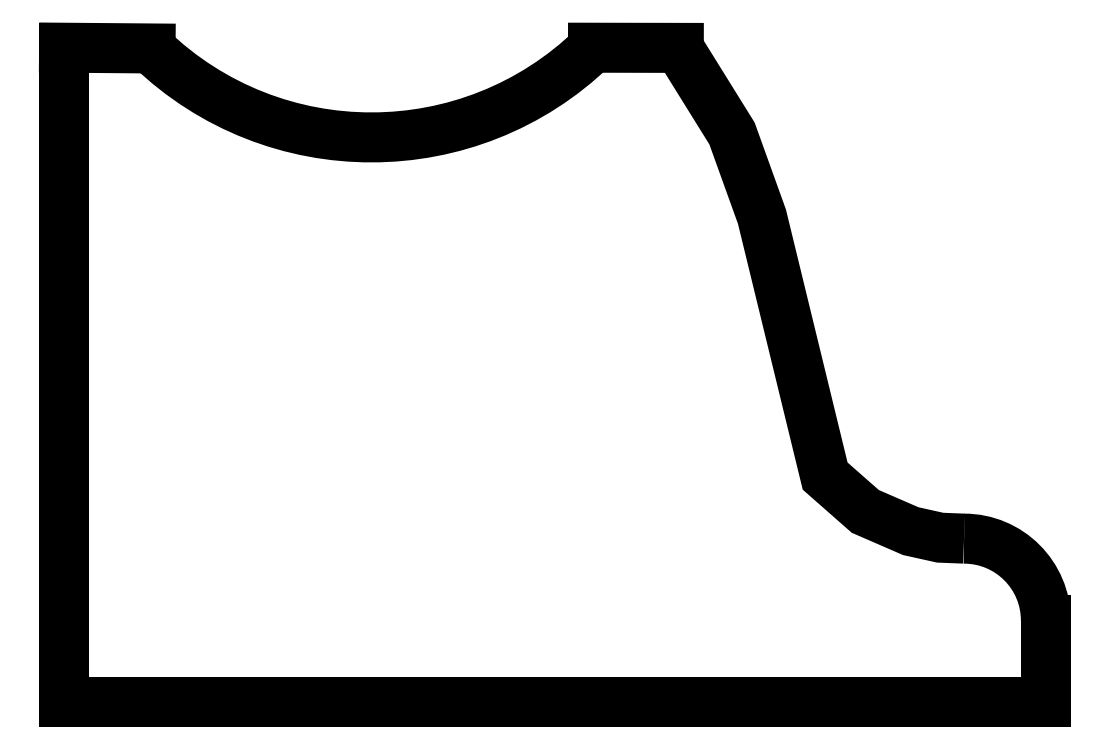
<metadata>
{"format":"dxf","ext":"dxf","renderer":"ezdxf+matplotlib","layout":"modelspace","background":"white","min_lineweight":24,"dpi":150}
</metadata>
<code>
0
SECTION
2
ENTITIES
0
LINE
8
0
10
1.5
20
-3.674e-16
11
1.5
21
4
0
LINE
8
0
10
7.5
20
4.592e-16
11
1.5
21
-3.674e-16
0
ARC
8
0
10
7
20
0.5
40
0.5
50
360
51
90
0
LINE
8
0
10
7.5
20
0.5
11
7.5
21
4.592e-16
0
LWPOLYLINE
8
0
90
   18
70
    0
43
0
10
5.256
20
4
10
5.582
20
3.476
10
5.582
20
3.476
10
5.765
20
2.968
10
5.765
20
2.968
10
5.765
20
2.968
10
6.151
20
1.382
10
6.151
20
1.382
10
6.396
20
1.166
10
6.396
20
1.166
10
6.396
20
1.166
10
6.396
20
1.166
10
6.396
20
1.166
10
6.396
20
1.166
10
6.674
20
1.046
10
6.674
20
1.046
10
6.854
20
1.006
10
7
20
1
0
ARC
8
0
10
3.378
20
5.399
40
1.947
50
226.1
51
314.1
0
LINE
8
0
10
1.5
20
4
11
2.028
21
3.996
0
LINE
8
0
10
4.732
20
4
11
5.257
21
3.999
0
CIRCLE
8
reperes(roues)
10
0
20
0
40
7.5
0
CIRCLE
8
reperes(roues)
10
50
20
0
40
7.5
0
CIRCLE
8
chassis
10
0
20
0
40
1.6
0
CIRCLE
8
chassis
10
50
20
0
40
1.6
0
ARC
8
chassis
10
50
20
0
40
4.576
50
180
51
0
0
LINE
8
chassis
10
45.42
20
5.603e-16
11
45.42
21
6
0
ARC
8
chassis
10
42.42
20
6
40
3
50
0
51
90
0
LINE
8
chassis
10
54.58
20
1.216e-15
11
54.58
21
6
0
ARC
8
chassis
10
57.58
20
6
40
3
50
90
51
180
0
ARC
8
chassis
10
57.58
20
9.5
40
0.5
50
270
51
90
0
ARC
8
chassis
10
0
20
0
40
4.576
50
180
51
0
0
LINE
8
chassis
10
4.576
20
5.603e-16
11
4.576
21
6
0
ARC
8
chassis
10
7.576
20
6
40
3
50
90
51
180
0
LINE
8
chassis
10
-4.576
20
1.216e-15
11
-4.576
21
6
0
ARC
8
chassis
10
-7.576
20
6
40
3
50
0
51
90
0
ARC
8
chassis
10
-7.576
20
9.5
40
0.5
50
90
51
270
0
LINE
8
chassis
10
7.576
20
9
11
42.42
21
9
0
LINE
8
chassis
10
-7.576
20
10
11
57.58
21
10
0
ARC
8
bac-pile-9V
10
-7.576
20
9.5
40
0.5
50
90
51
180
0
ARC
8
bac-pile-9V
10
7.936
20
10.18
40
10.18
50
233.5
51
270
0
LINE
8
bac-pile-9V
10
-8.076
20
9.5
11
-8.076
21
9.37
0
LINE
8
bac-pile-9V
10
-8.076
20
9.37
11
1.875
21
2
0
ARC
8
bac-pile-9V
10
7.936
20
10.18
40
8.183
50
233.5
51
270
0
LINE
8
bac-pile-9V
10
-5.565
20
10
11
3.066
21
3.607
0
LINE
8
bac-pile-9V
10
-7.576
20
10
11
-5.565
21
10
0
ARC
8
bac-pile-9V-front
10
-7.576
20
9.5
40
0.5
50
90
51
180
0
ARC
8
bac-pile-9V-front
10
7.936
20
10.18
40
10.18
50
233.5
51
270
0
LINE
8
bac-pile-9V-front
10
-8.076
20
9.37
11
1.875
21
2
0
LINE
8
plate
10
-7.576
20
10
11
57.58
21
10
0
LINE
8
plate
10
57.58
20
9
11
-7.576
21
9
0
ARC
8
plate
10
-7.576
20
9.5
40
0.5
50
90
51
270
0
ARC
8
plate
10
57.58
20
9.5
40
0.5
50
270
51
90
0
LINE
8
bac-pile-9V-front
10
66.01
20
9.5
11
66.01
21
9.37
0
ARC
8
bac-pile-9V-front
10
57.58
20
9.5
40
0.5
50
0
51
90
0
ARC
8
bac-pile-9V-front
10
42.06
20
10.18
40
10.18
50
270
51
306.5
0
LINE
8
bac-pile-9V-front
10
58.08
20
9.37
11
48.12
21
2
0
LINE
8
bac-pile-9V-front
10
-7.576
20
10
11
57.58
21
10
0
LINE
8
bac-pile-9V-front
10
42.06
20
0
11
7.936
21
0
0
ARC
8
bac-pile-9V
10
57.58
20
9.5
40
0.5
50
0
51
90
0
ARC
8
bac-pile-9V
10
42.06
20
10.18
40
10.18
50
270
51
306.5
0
LINE
8
bac-pile-9V
10
58.08
20
9.5
11
58.08
21
9.37
0
LINE
8
bac-pile-9V
10
58.08
20
9.37
11
48.12
21
2
0
ARC
8
bac-pile-9V
10
42.06
20
10.18
40
8.183
50
270
51
306.5
0
LINE
8
bac-pile-9V
10
55.57
20
10
11
46.93
21
3.607
0
LINE
8
bac-pile-9V
10
57.58
20
10
11
55.57
21
10
0
LINE
8
bac-pile-9V
10
7.936
20
0
11
42.06
21
0
0
LINE
8
bac-pile-9V
10
7.936
20
2
11
42.06
21
2
0
LINE
8
mesures-roue-rail
10
5.976
20
2.102
11
16.37
21
2.102
0
LINE
8
mesures-roue-rail
10
5.976
20
3.602
11
16.37
21
3.602
0
LINE
8
mesures-roue-rail
10
5.976
20
-20.32
11
16.37
21
-20.32
0
LINE
8
mesures-roue-rail
10
5.976
20
-21.82
11
16.37
21
-21.82
0
LINE
8
mesures-roue-rail
10
1.5
20
-18.22
11
1.5
21
-22.22
0
LINE
8
mesures-roue-rail
10
7.5
20
-18.22
11
1.5
21
-18.22
0
ARC
8
mesures-roue-rail
10
7
20
-18.72
40
0.5
50
270
51
360
0
LINE
8
mesures-roue-rail
10
7.5
20
-18.72
11
7.5
21
-18.22
0
LWPOLYLINE
8
mesures-roue-rail
90
   18
70
    0
43
0
10
5.256
20
-22.22
10
5.582
20
-21.69
10
5.582
20
-21.69
10
5.765
20
-21.18
10
5.765
20
-21.18
10
5.765
20
-21.18
10
6.151
20
-19.6
10
6.151
20
-19.6
10
6.396
20
-19.38
10
6.396
20
-19.38
10
6.396
20
-19.38
10
6.396
20
-19.38
10
6.396
20
-19.38
10
6.396
20
-19.38
10
6.674
20
-19.26
10
6.674
20
-19.26
10
6.854
20
-19.22
10
7
20
-19.22
0
ARC
8
mesures-roue-rail
10
3.378
20
-23.62
40
1.947
50
45.93
51
133.9
0
LINE
8
mesures-roue-rail
10
1.5
20
-22.22
11
2.028
21
-22.21
0
LINE
8
mesures-roue-rail
10
4.732
20
-22.22
11
5.257
21
-22.22
0
LINE
8
mesures-roue-rail
10
-1.5
20
3.674e-16
11
-1.5
21
4
0
LINE
8
mesures-roue-rail
10
-7.5
20
-4.592e-16
11
-1.5
21
3.674e-16
0
ARC
8
mesures-roue-rail
10
-7
20
0.5
40
0.5
50
90
51
180
0
LINE
8
mesures-roue-rail
10
-7.5
20
0.5
11
-7.5
21
-4.592e-16
0
LWPOLYLINE
8
mesures-roue-rail
90
   18
70
    0
43
0
10
-5.256
20
4
10
-5.582
20
3.476
10
-5.582
20
3.476
10
-5.765
20
2.968
10
-5.765
20
2.968
10
-5.765
20
2.968
10
-6.151
20
1.382
10
-6.151
20
1.382
10
-6.396
20
1.166
10
-6.396
20
1.166
10
-6.396
20
1.166
10
-6.396
20
1.166
10
-6.396
20
1.166
10
-6.396
20
1.166
10
-6.674
20
1.046
10
-6.674
20
1.046
10
-6.854
20
1.006
10
-7
20
1
0
ARC
8
mesures-roue-rail
10
-3.378
20
5.399
40
1.947
50
225.9
51
313.9
0
LINE
8
mesures-roue-rail
10
-1.5
20
4
11
-2.028
21
3.996
0
LINE
8
mesures-roue-rail
10
-4.732
20
4
11
-5.257
21
3.999
0
LINE
8
mesures-roue-rail
10
-1.5
20
-18.22
11
-1.5
21
-22.22
0
LINE
8
mesures-roue-rail
10
-7.5
20
-18.22
11
-1.5
21
-18.22
0
ARC
8
mesures-roue-rail
10
-7
20
-18.72
40
0.5
50
180
51
270
0
LINE
8
mesures-roue-rail
10
-7.5
20
-18.72
11
-7.5
21
-18.22
0
LWPOLYLINE
8
mesures-roue-rail
90
   18
70
    0
43
0
10
-5.256
20
-22.22
10
-5.582
20
-21.69
10
-5.582
20
-21.69
10
-5.765
20
-21.18
10
-5.765
20
-21.18
10
-5.765
20
-21.18
10
-6.151
20
-19.6
10
-6.151
20
-19.6
10
-6.396
20
-19.38
10
-6.396
20
-19.38
10
-6.396
20
-19.38
10
-6.396
20
-19.38
10
-6.396
20
-19.38
10
-6.396
20
-19.38
10
-6.674
20
-19.26
10
-6.674
20
-19.26
10
-6.854
20
-19.22
10
-7
20
-19.22
0
ARC
8
mesures-roue-rail
10
-3.378
20
-23.62
40
1.947
50
46.12
51
134.1
0
LINE
8
mesures-roue-rail
10
-1.5
20
-22.22
11
-2.028
21
-22.21
0
LINE
8
mesures-roue-rail
10
-4.732
20
-22.22
11
-5.257
21
-22.22
0
LINE
8
mesures-roue-rail
10
-11.95
20
-24.16
11
-15.55
21
-26.48
0
DIMENSION
8
mesures-roue-rail
2
*D1
10
-11.95
20
-18.22
30
0
11
-13.08
21
-20.22
31
0
70
   32
71
    5
72
    0
3
Standard
53
0
210
0
220
0
230
1
13
-5.256
23
-22.22
33
0
14
-7.5
24
-18.22
34
0
50
90
0
DIMENSION
8
mesures-roue-rail
2
*D2
10
-11.95
20
8.608e-17
30
0
11
-13.08
21
-9.108
31
0
70
   32
71
    5
72
    0
3
Standard
53
0
210
0
220
0
230
1
13
-7.5
23
-18.22
33
0
14
-7.5
24
-4.592e-16
34
0
50
90
0
DIMENSION
8
mesures-roue-rail
2
*D3
10
-11.95
20
4
30
0
11
-13.08
21
2
31
0
70
   32
71
    5
72
    0
3
Standard
53
0
210
0
220
0
230
1
13
-7.5
23
-4.592e-16
33
0
14
-5.256
24
4
34
0
50
90
0
DIMENSION
8
mesures-roue-rail
2
*D4
10
-15.55
20
4
30
0
11
-16.68
21
-9.108
31
0
70
   32
71
    5
72
    0
3
Standard
53
0
210
0
220
0
230
1
13
-5.256
23
-22.22
33
0
14
-5.256
24
4
34
0
50
90
0
LINE
8
chassis
10
-4.732
20
-22.32
11
-5.257
21
-22.32
0
ARC
8
bac-border
10
9.936
20
2
40
2
50
180
51
270
0
ARC
8
bac-border
10
11.94
20
4
40
2
50
180
51
270
0
LINE
8
bac-border
10
-7.576
20
9
11
5.936
21
9
0
LINE
8
bac-border
10
7.936
20
2
11
7.936
21
7
0
ARC
8
bac-border
10
5.936
20
7
40
2
50
0
51
90
0
ARC
8
bac-border
10
-7.576
20
9.5
40
0.5
50
90
51
270
0
LINE
8
bac-border
10
9.936
20
4
11
9.936
21
8
0
LINE
8
bac-border
10
-7.576
20
10
11
7.936
21
10
0
ARC
8
bac-border
10
7.936
20
8
40
2
50
0
51
90
0
ARC
8
bac-border
10
40.06
20
2
40
2
50
270
51
360
0
ARC
8
bac-border
10
38.06
20
4
40
2
50
270
51
360
0
LINE
8
bac-border
10
57.58
20
9
11
44.06
21
9
0
LINE
8
bac-border
10
42.06
20
2
11
42.06
21
7
0
ARC
8
bac-border
10
44.06
20
7
40
2
50
90
51
180
0
ARC
8
bac-border
10
57.58
20
9.5
40
0.5
50
270
51
90
0
LINE
8
bac-border
10
40.06
20
4
11
40.06
21
8
0
LINE
8
bac-border
10
57.58
20
10
11
42.06
21
10
0
ARC
8
bac-border
10
42.06
20
8
40
2
50
90
51
180
0
LINE
8
bac-border
10
11.94
20
2
11
38.06
21
2
0
LINE
8
bac-border
10
9.936
20
2.665e-15
11
40.06
21
2.665e-15
0
ARC
8
bac-border-front
10
9.936
20
2
40
2
50
180
51
270
0
LINE
8
bac-border-front
10
-7.576
20
9
11
5.936
21
9
0
LINE
8
bac-border-front
10
7.936
20
2
11
7.936
21
7
0
ARC
8
bac-border-front
10
5.936
20
7
40
2
50
0
51
90
0
ARC
8
bac-border-front
10
40.06
20
2
40
2
50
270
51
360
0
LINE
8
bac-border-front
10
57.58
20
9
11
44.06
21
9
0
LINE
8
bac-border-front
10
42.06
20
2
11
42.06
21
7
0
ARC
8
bac-border-front
10
44.06
20
7
40
2
50
90
51
180
0
LINE
8
bac-border-front
10
9.936
20
2.665e-15
11
40.06
21
2.665e-15
0
ARC
8
transition-bacs
10
-7.576
20
9.5
40
0.5
50
90
51
180
0
ARC
8
transition-bacs
10
7.936
20
10.18
40
10.18
50
233.5
51
270
0
LINE
8
transition-bacs
10
-8.076
20
9.37
11
1.875
21
2
0
ARC
8
transition-bacs
10
57.58
20
9.5
40
0.5
50
0
51
90
0
ARC
8
transition-bacs
10
42.06
20
10.18
40
10.18
50
270
51
306.5
0
LINE
8
transition-bacs
10
58.08
20
9.5
11
58.08
21
9.37
0
LINE
8
transition-bacs
10
58.08
20
9.37
11
48.12
21
2
0
LINE
8
transition-bacs
10
7.936
20
0
11
42.06
21
0
0
ARC
8
transition-bacs
10
11.94
20
4
40
2
50
180
51
270
0
LINE
8
transition-bacs
10
9.936
20
4
11
9.936
21
8
0
LINE
8
transition-bacs
10
-7.576
20
10
11
7.936
21
10
0
ARC
8
transition-bacs
10
7.936
20
8
40
2
50
0
51
90
0
ARC
8
transition-bacs
10
38.06
20
4
40
2
50
270
51
360
0
LINE
8
transition-bacs
10
40.06
20
4
11
40.06
21
8
0
ARC
8
transition-bacs
10
42.06
20
8
40
2
50
90
51
180
0
LINE
8
transition-bacs
10
11.94
20
2
11
38.06
21
2
0
LINE
8
transition-bacs
10
9.936
20
2.665e-15
11
40.06
21
2.665e-15
0
LINE
8
transition-bacs
10
42.06
20
10
11
57.58
21
10
0
LINE
8
bac-pile-9V
10
26.21
20
18.74
11
26.21
21
-33.54
0
LINE
8
mesures-roue-rail
10
26.21
20
-18.02
11
1.5
21
-18.02
0
LINE
8
mesures-roue-rail
10
4.733
20
-22.42
11
26.21
21
-22.37
0
LINE
8
mesures-roue-rail
10
4.736
20
-24.42
11
26.21
21
-24.37
0
LINE
8
mesures-roue-rail
10
26.21
20
-27.02
11
1.5
21
-27.02
0
LINE
8
mesures-roue-rail
10
-1.5
20
3.674e-16
11
-1.5
21
-18.22
0
LINE
8
mesures-roue-rail
10
-7.5
20
-4.592e-16
11
-7.5
21
-18.22
0
LINE
8
mesures-roue-rail
10
26.21
20
-0.2
11
1.5
21
-0.2
0
LINE
8
mesures-roue-rail
10
4.733
20
4.2
11
26.21
21
4.159
0
LINE
8
mesures-roue-rail
10
4.736
20
6.2
11
26.21
21
6.159
0
LINE
8
mesures-roue-rail
10
26.21
20
8.8
11
1.5
21
8.8
0
LINE
8
bac-border-front
10
57.58
20
9
11
57.58
21
39
0
LINE
8
bac-border-front
10
57.58
20
39
11
-7.576
21
39
0
LINE
8
bac-border-front
10
-7.576
20
9
11
-7.576
21
39
0
ARC
8
toit
10
17.91
20
0
40
34.94
50
59.17
51
120.8
0
ARC
8
toit
10
17.91
20
0
40
33.96
50
62.06
51
117.9
0
LINE
8
toit
10
0
20
30
11
2
21
30
0
LINE
8
toit
10
33.82
20
30
11
35.82
21
30
0
ENDSEC
0
EOF

</code>
